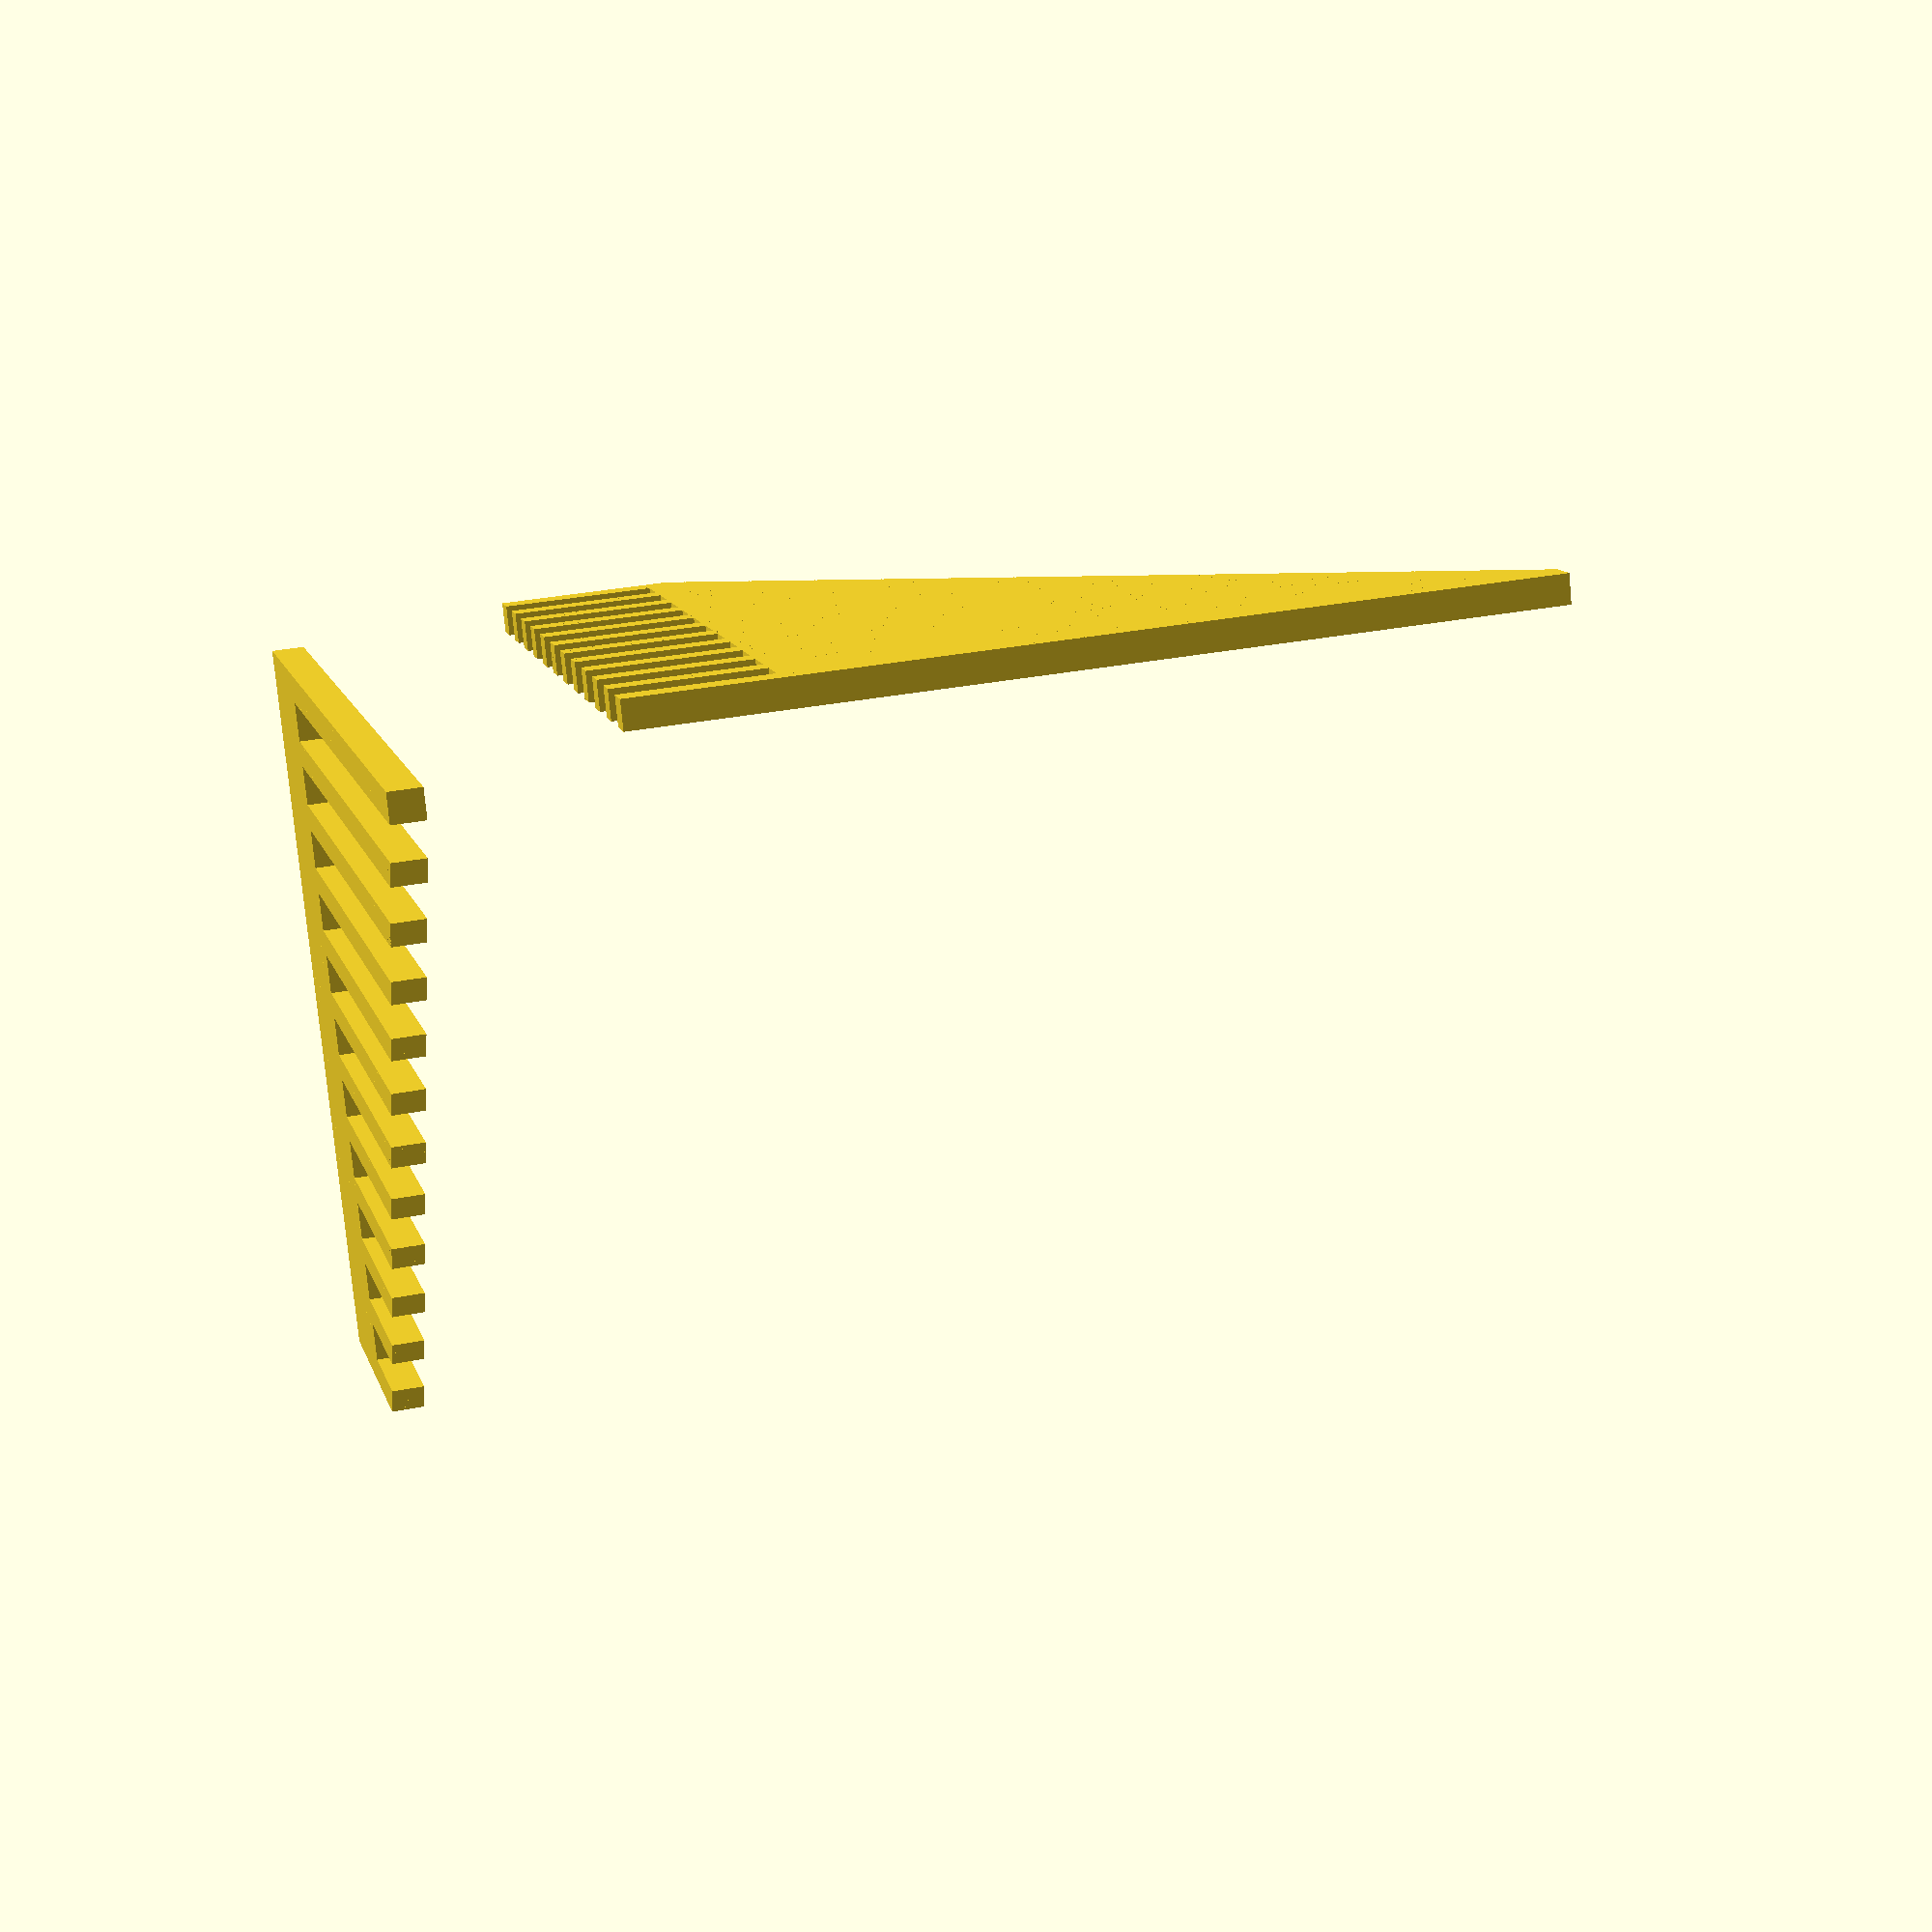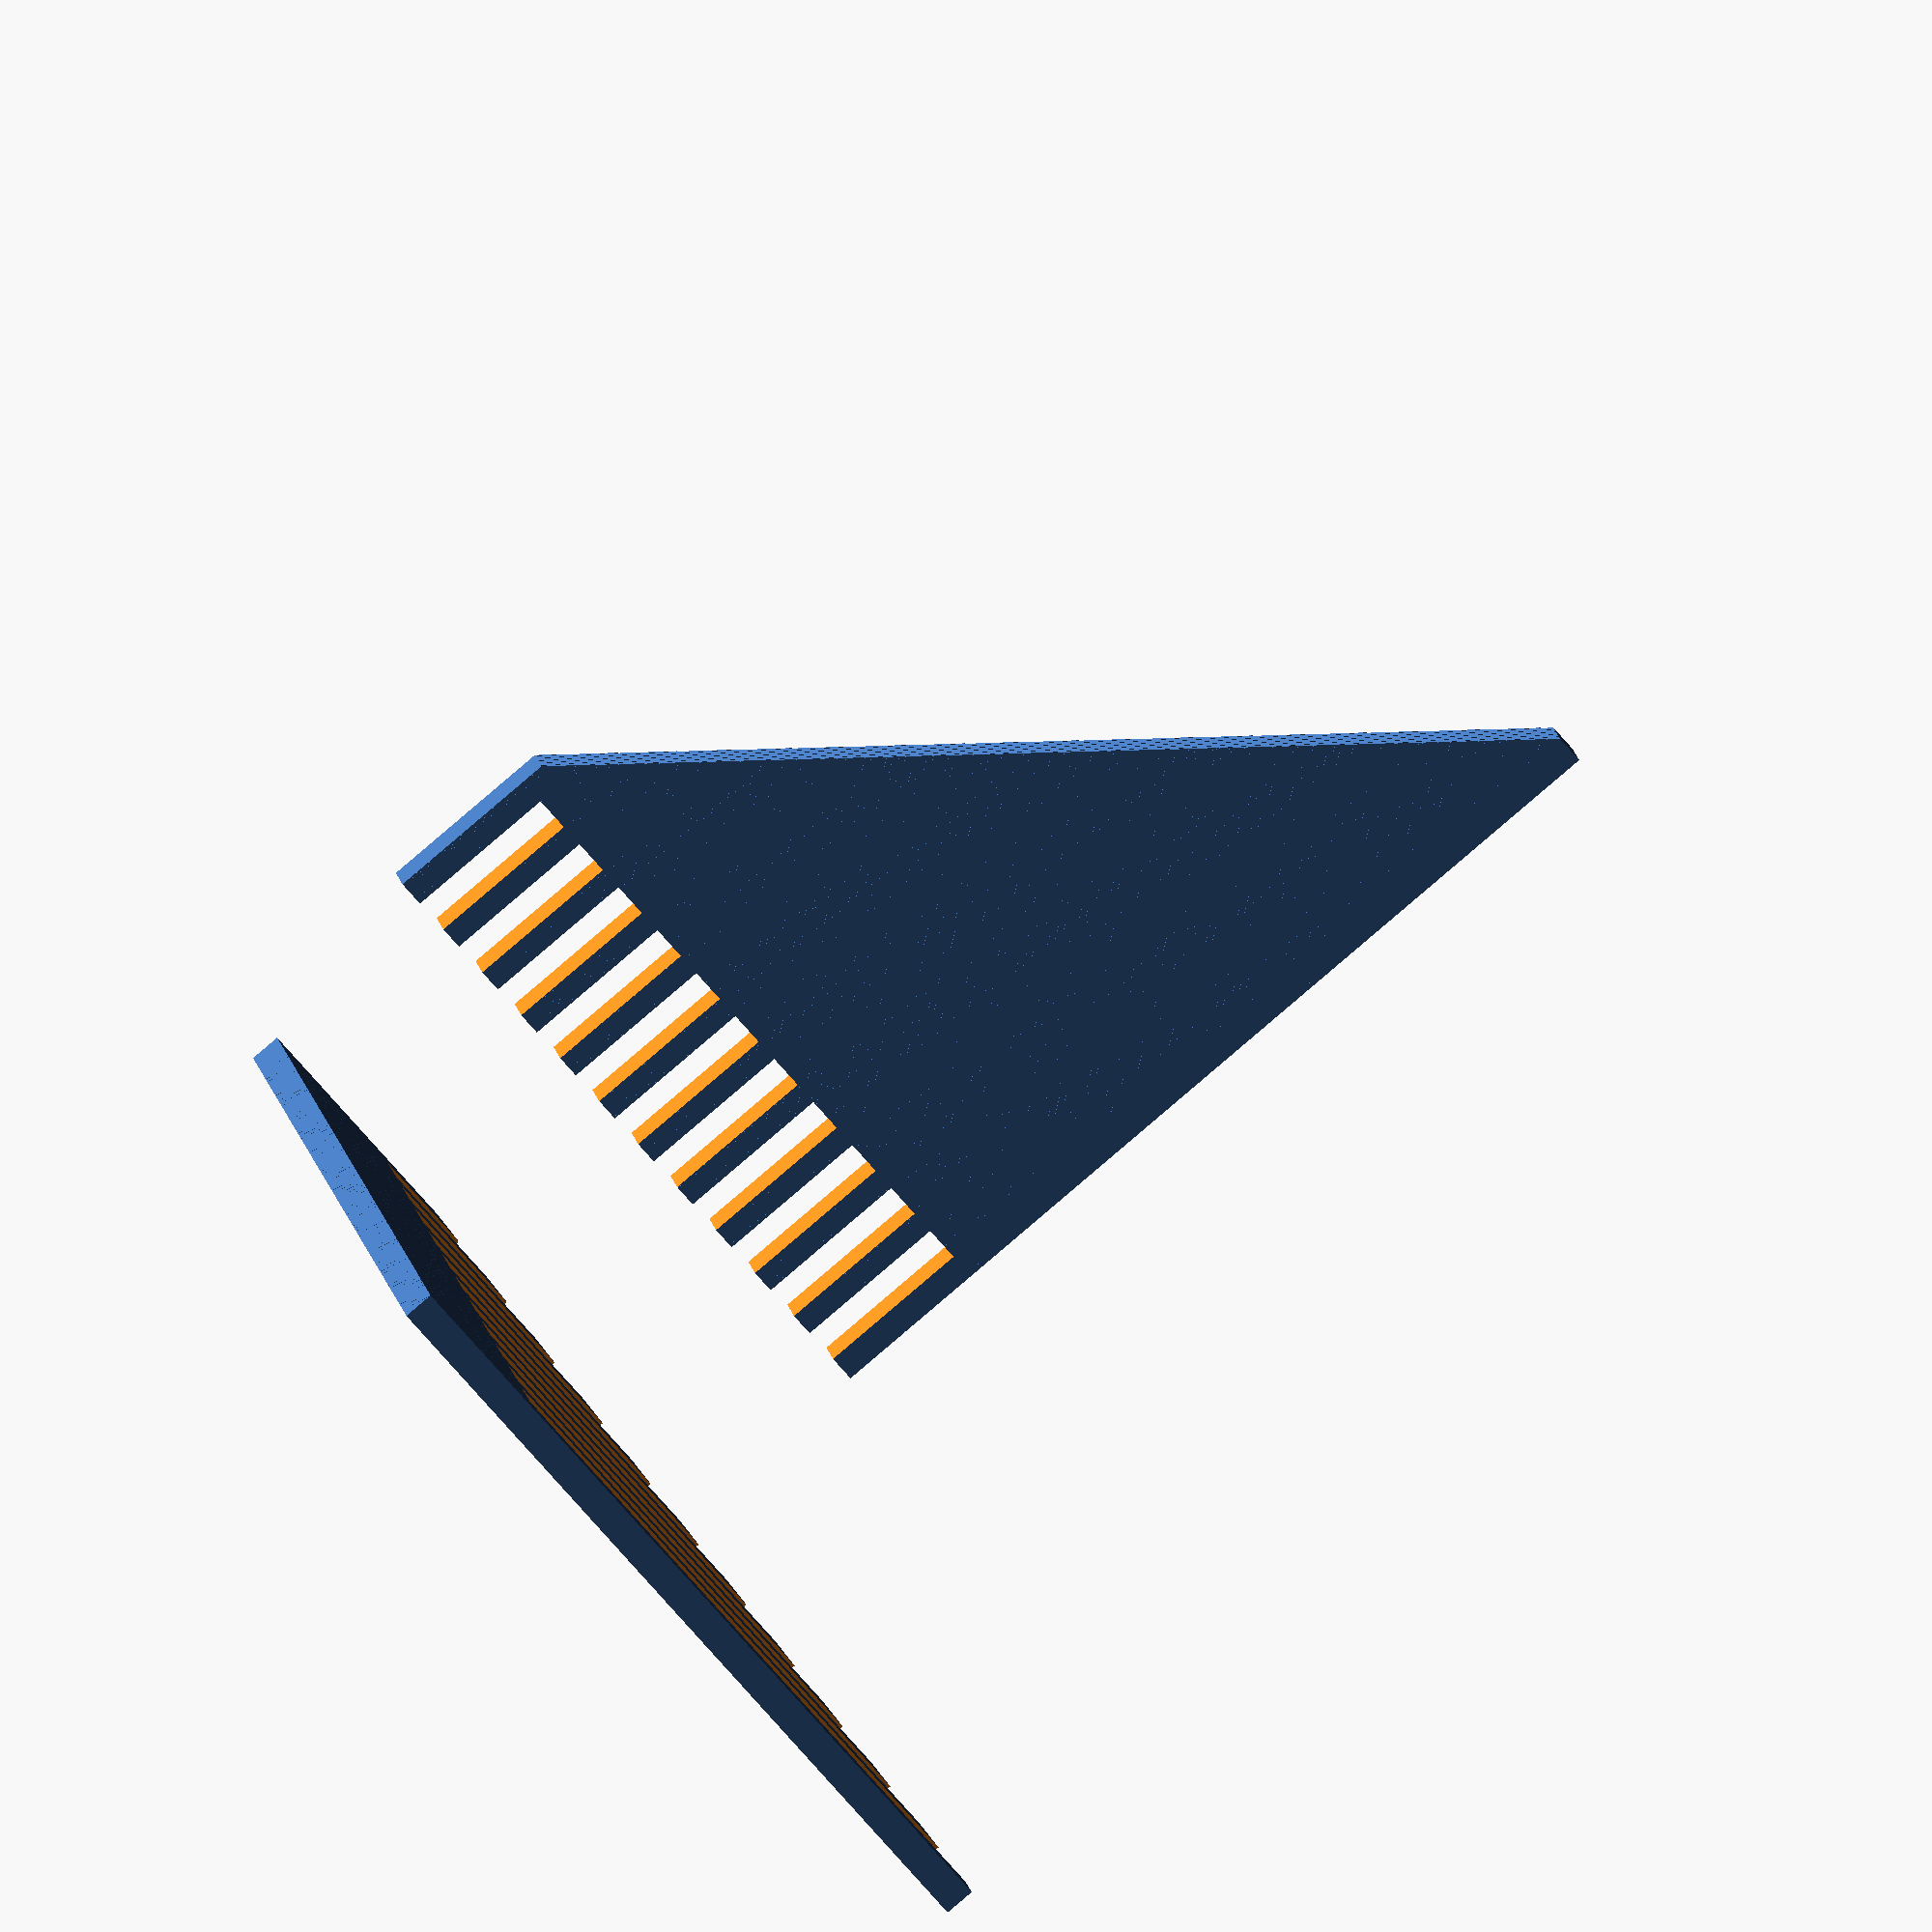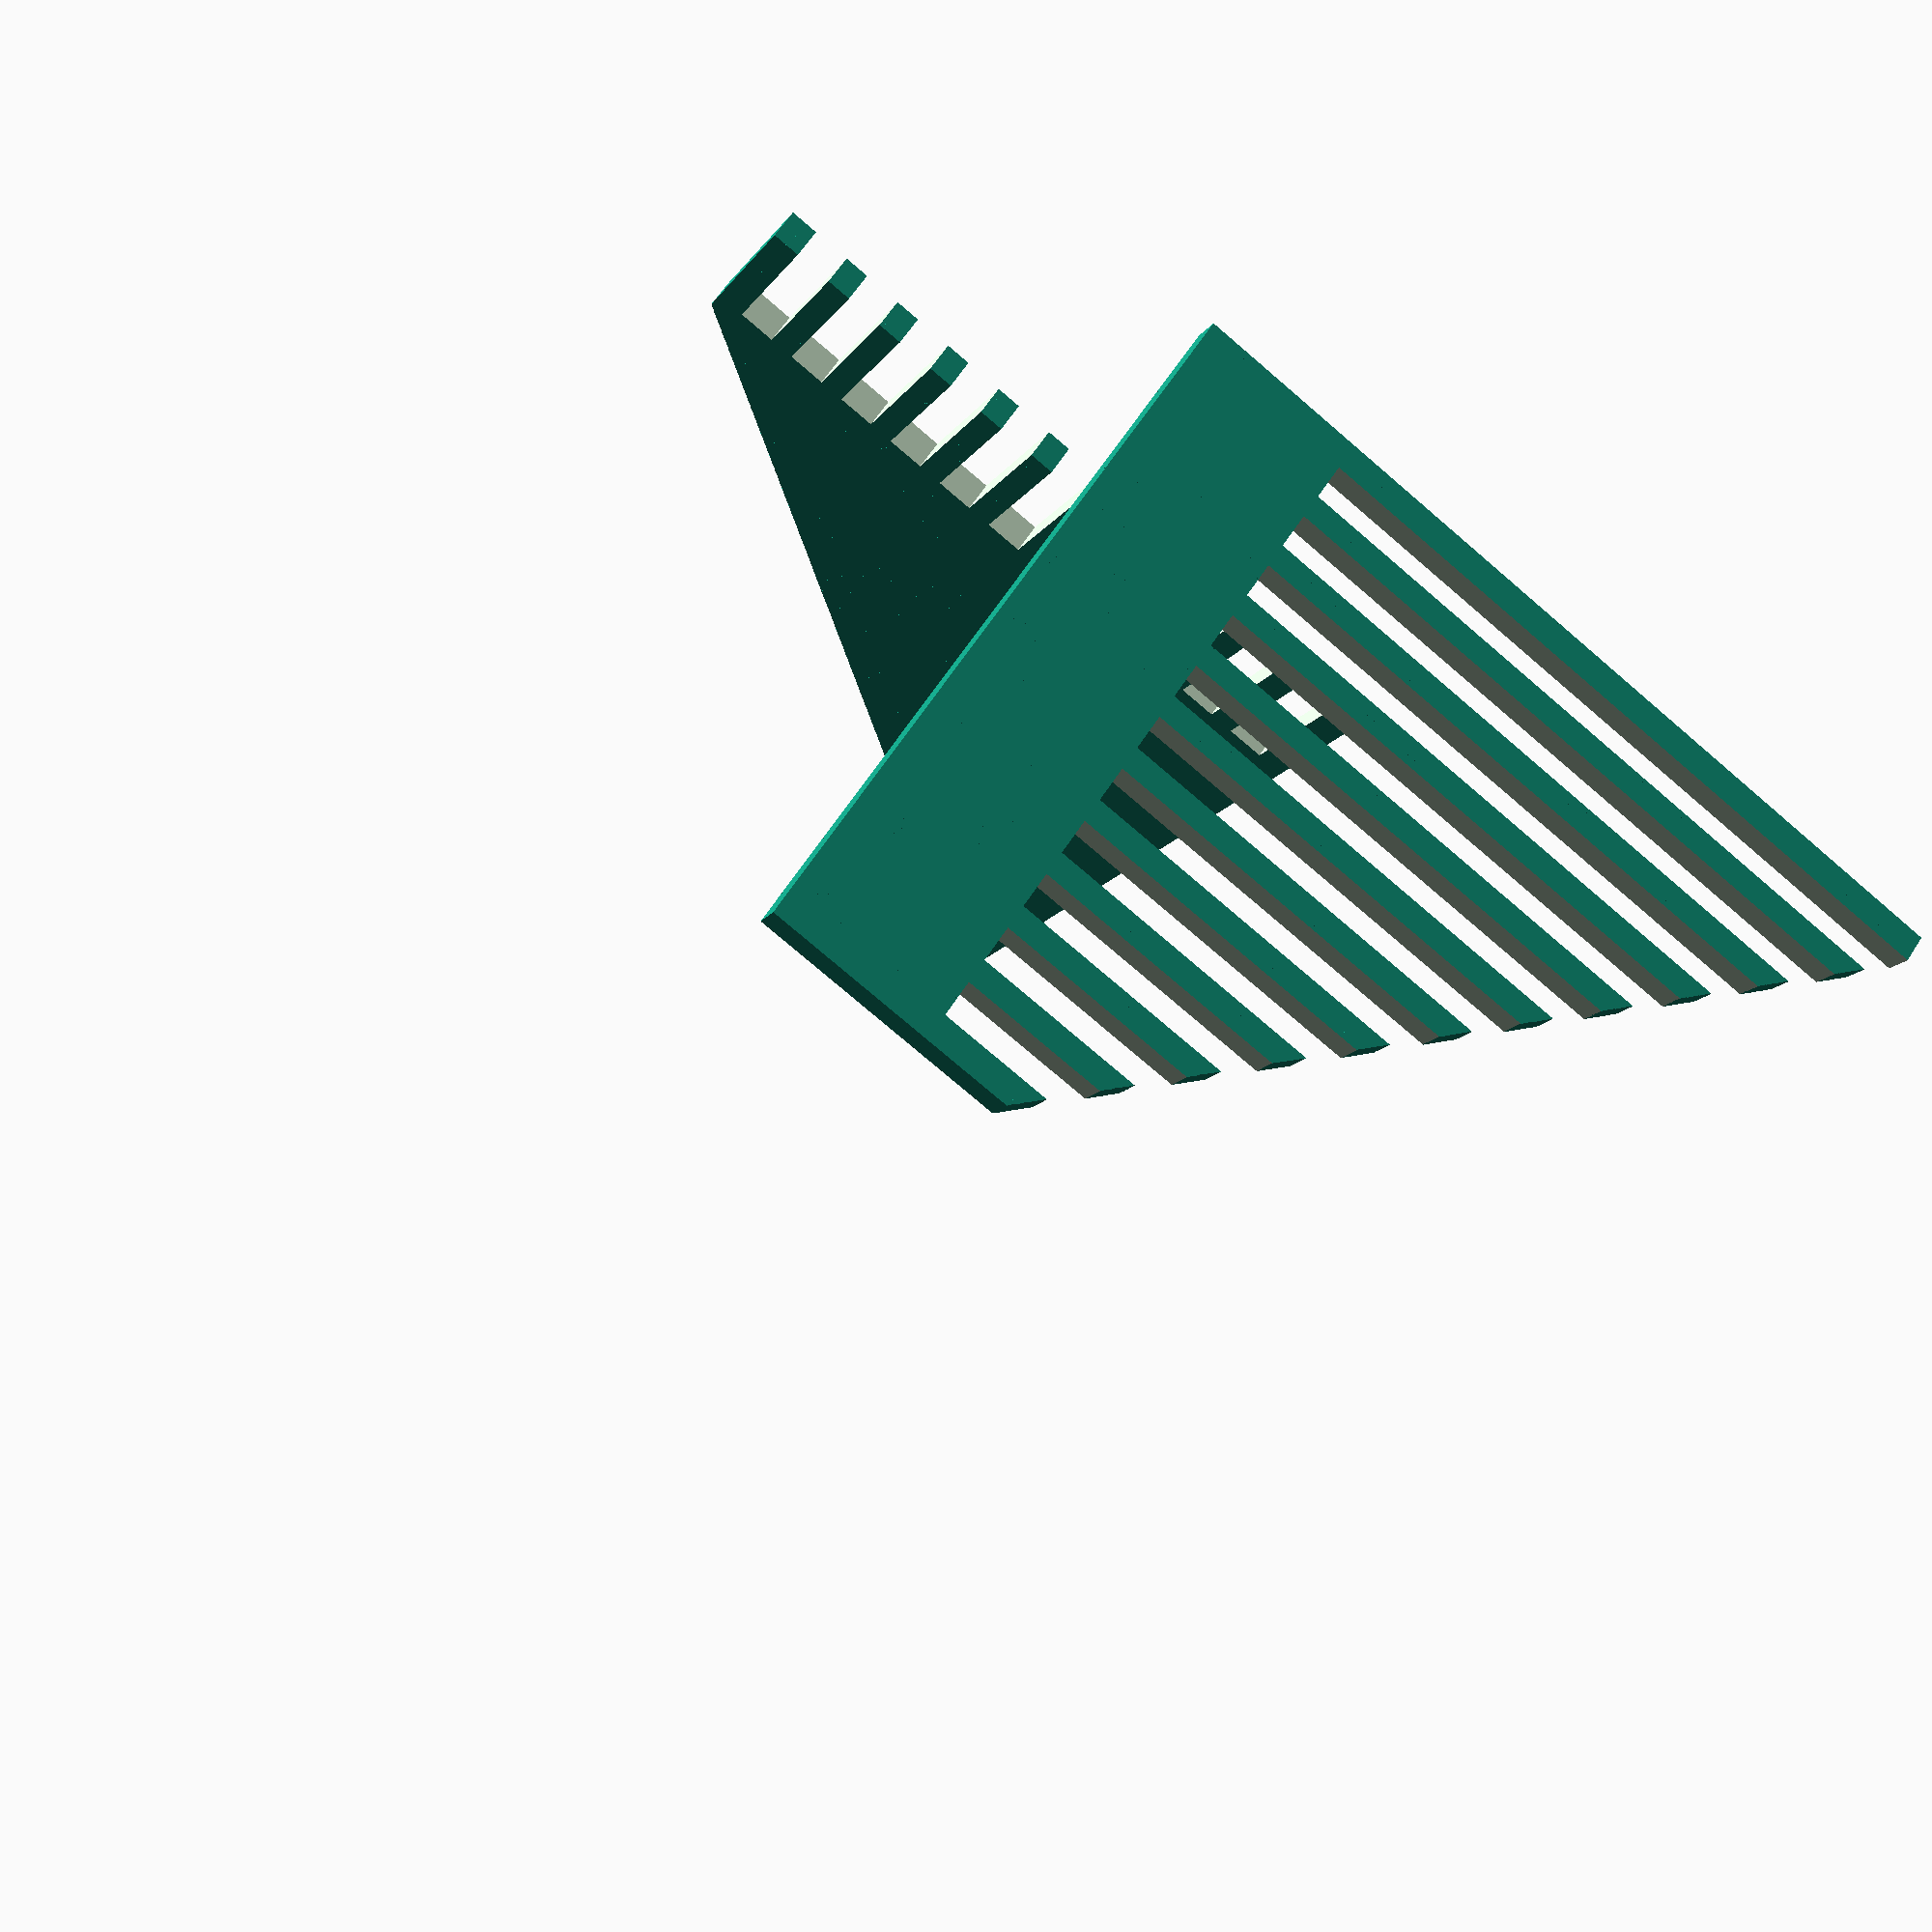
<openscad>
largura = 5;
profundidade = 5;
ponto_focal = 90;
numero_laminas = 50;
altura = 90;
sulco = 25;    // Altura dos sulcos


module lamina_sela_y_45(y, largura, profundidade) {
    for (x = [-(numero_laminas+largura):0.1:numero_laminas+largura]){
        translate([x, y, 0])
        cube([largura, profundidade, -2*x*y/ponto_focal + altura], center = false);
    }
}


// As lâminas variam de -[50, +50] com passo de 10.
// Para imprimir uma lâmina colocar o loop em y=[30:10:30]
for(y=[-50:10:-50]) {
    translate([0,0,0]) rotate([0,0,0]) {
        difference() {
            lamina_sela_y_45(y, largura, profundidade);
            for(x=[-50:10:50]) {
                translate ([x+2.5, 0, 0])
                cube([largura+1, 120, sulco * 2], center = true);
            }
        }    
    }
}


module lamina_sela_x_45(x, largura, profundidade) {
    for (y = [-(numero_laminas+largura):0.1:numero_laminas+largura]){
        translate([x, y, 0])
        cube([largura, profundidade, -2*x*y/ponto_focal + altura], center = false);
    }
}


// As lâminas variam de -[50, +50] com passo de 10.
// Para imprimir uma lâmina colocar o loop em x=[30:10:30]
for(x=[40:10:40]) {
    translate([0,0,0]) rotate([0,90,0]) {
        difference() {
            lamina_sela_x_45(x, largura, profundidade);
            for(y=[-50:10:50]) {
                translate ([0, y+2.5, 89.5])
                cube([122, largura+1, sulco * 5], center = true);
            }
        }    
    }
}


</openscad>
<views>
elev=146.9 azim=20.8 roll=285.1 proj=p view=wireframe
elev=83.4 azim=341.1 roll=310.5 proj=o view=solid
elev=14.7 azim=145.0 roll=158.0 proj=p view=wireframe
</views>
